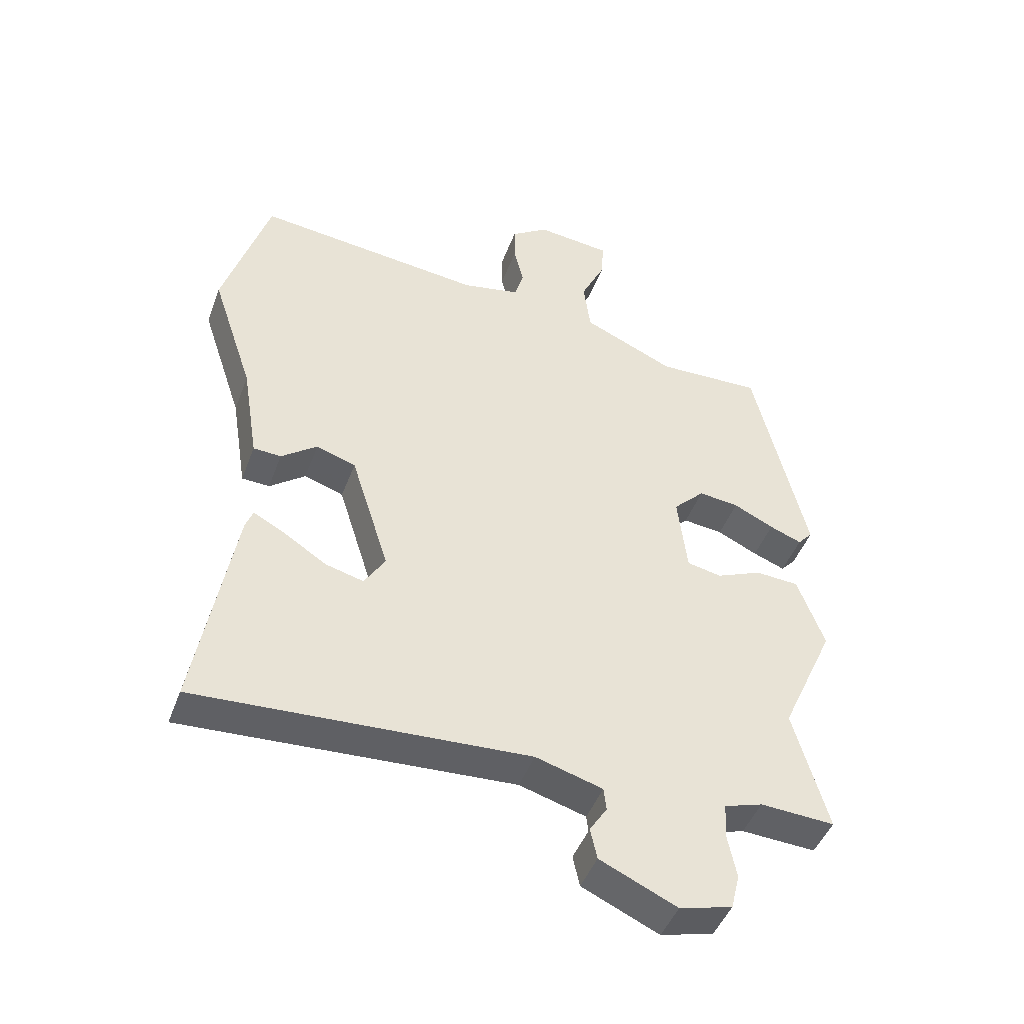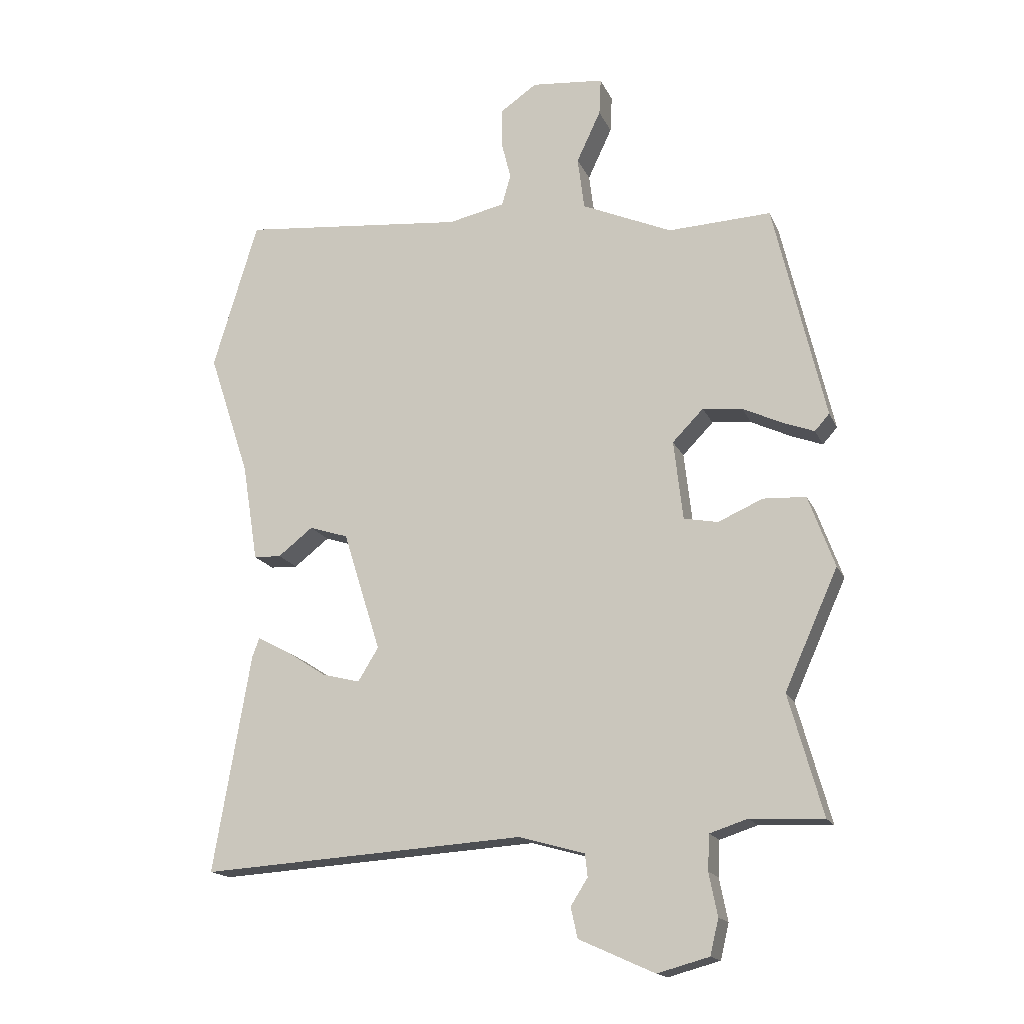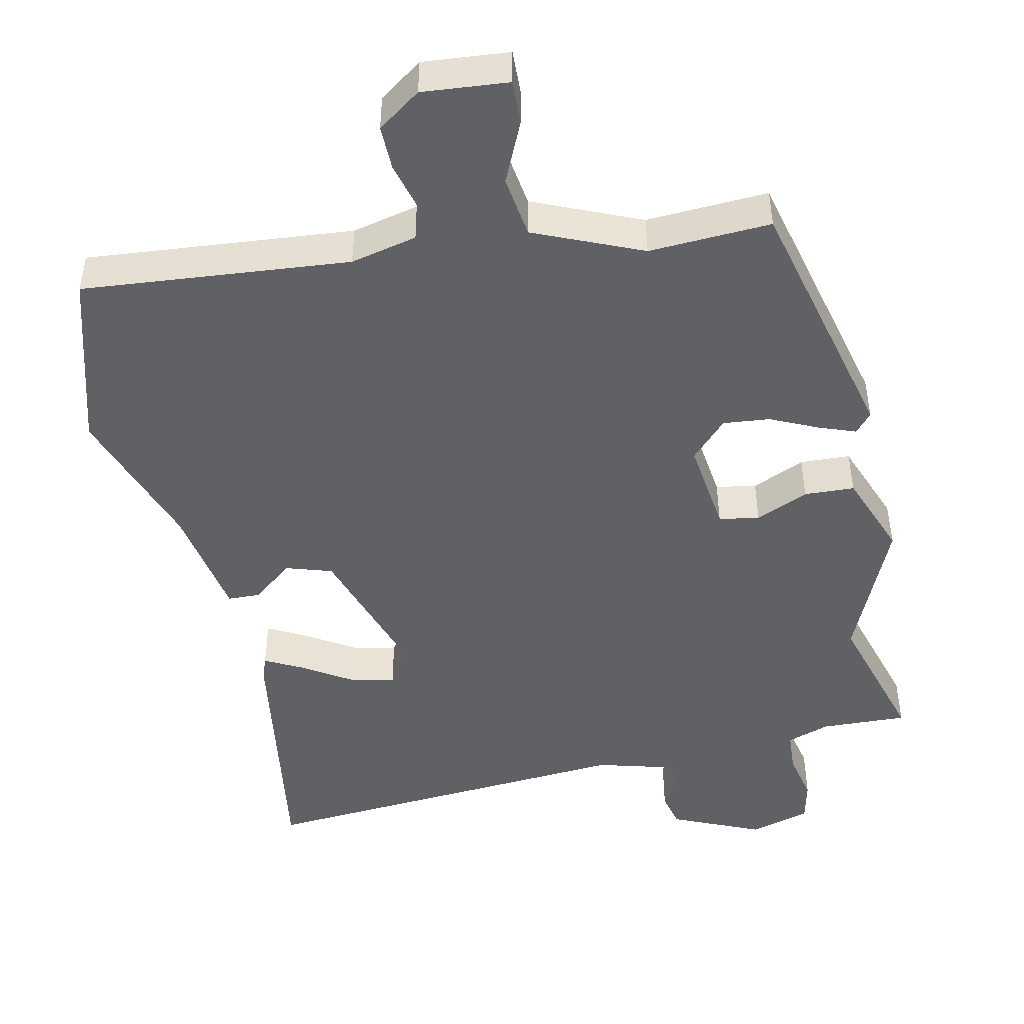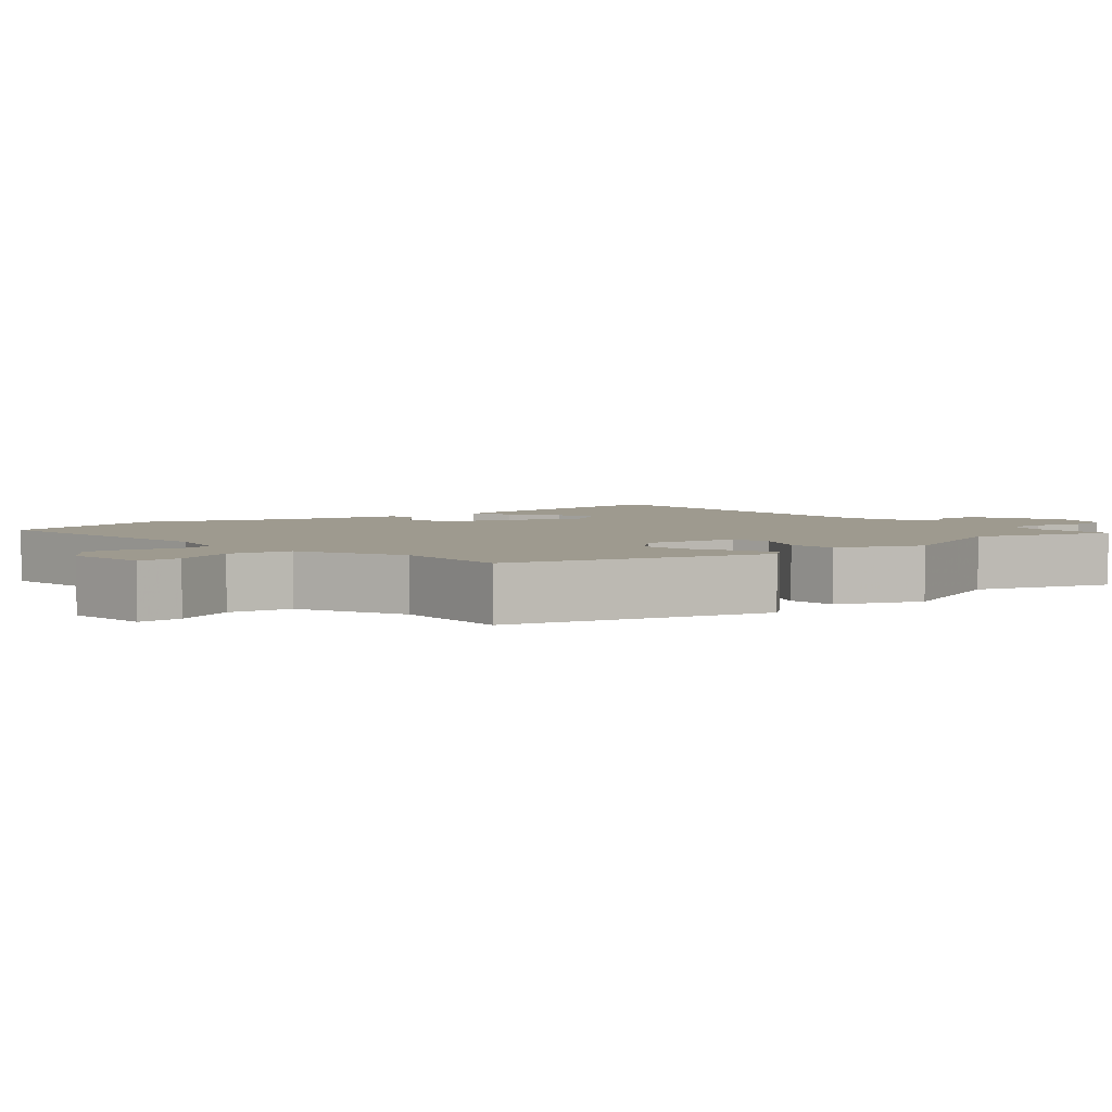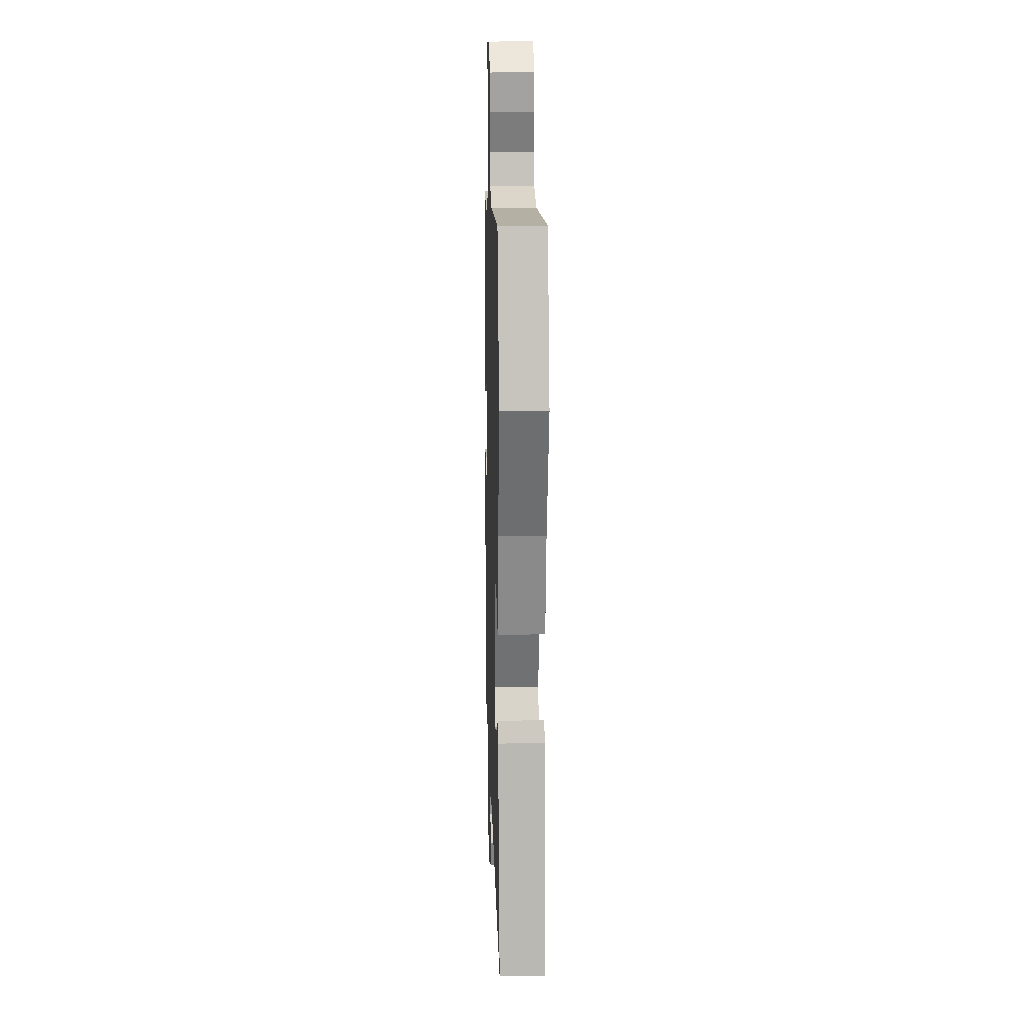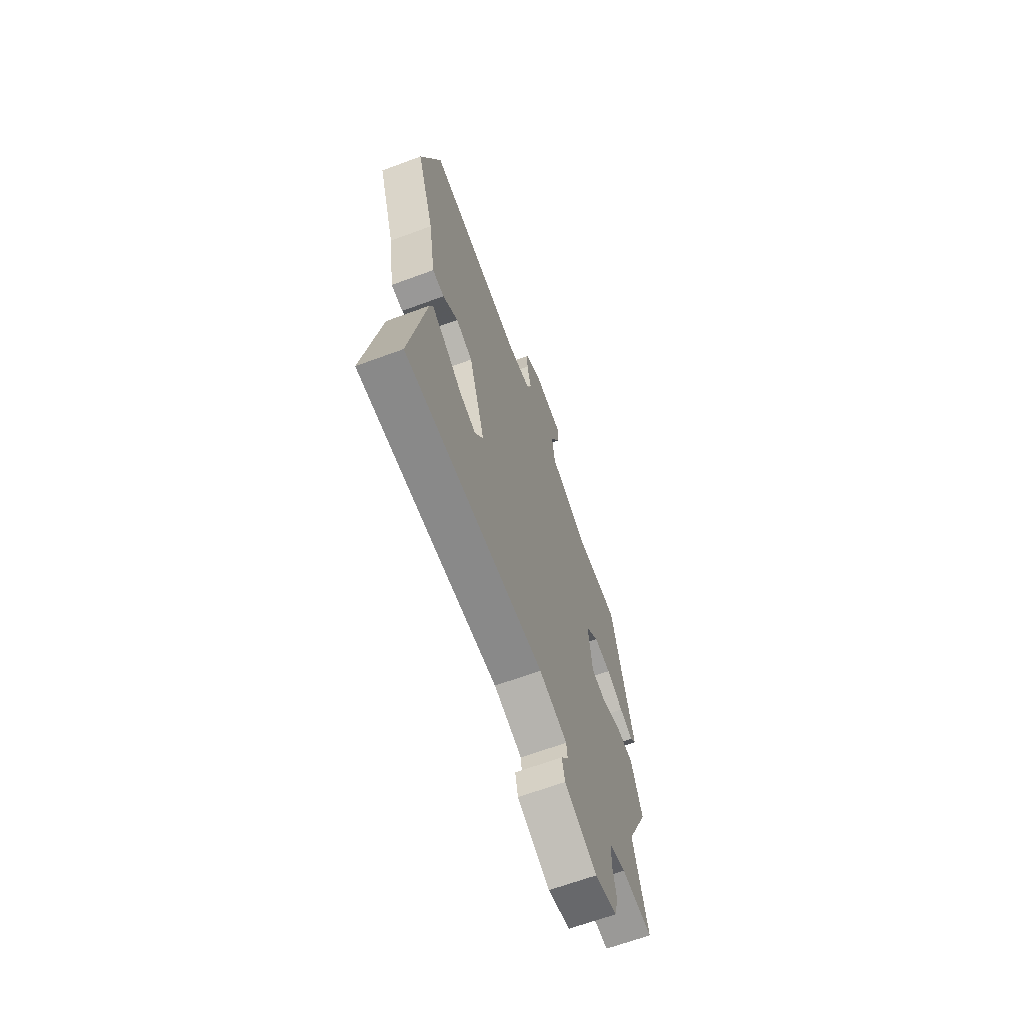
<metadata>
{"format":"obj","ext":"obj","renderer":"f3d","projection":"perspective","resolution":1024,"background":"white","views":[{"elev":-46.1,"azim":-20.0,"up":"+Z"},{"elev":-16.9,"azim":18.3,"up":"+Z"},{"elev":-47.0,"azim":12.9,"up":"+Y"},{"elev":3.8,"azim":51.1,"up":"+Y"},{"elev":17.5,"azim":-91.8,"up":"+Z"},{"elev":-66.4,"azim":-69.7,"up":"+Z"}]}
</metadata>
<code>
v 0.453 0.07 -0.331
v 0.508 0.07 -0.529
v 0.388 0.07 -0.523
v 0.326 0.07 -0.543
v 0.323 0.07 -0.601
v 0.337 0.07 -0.671
v 0.323 0.07 -0.729
v 0.238 0.07 -0.752
v 0.114 0.07 -0.696
v 0.103 0.07 -0.646
v 0.131 0.07 -0.602
v 0.127 0.07 -0.565
v 0.019 0.07 -0.534
v -0.516 0.07 -0.567
v -0.455 0.07 -0.208
v -0.443 0.07 -0.176
v -0.391 0.07 -0.204
v -0.323 0.07 -0.248
v -0.261 0.07 -0.264
v -0.227 0.07 -0.209
v -0.289 0.07 -0.011
v -0.353 0.07 0.01
v -0.411 0.07 -0.035
v -0.456 0.07 -0.033
v -0.482 0.07 0.129
v -0.55 0.07 0.334
v -0.476 0.07 0.58
v -0.104 0.07 0.542
v -0.011 0.07 0.562
v 0.004 0.07 0.613
v -0.012 0.07 0.678
v -0.012 0.07 0.74
v 0.049 0.07 0.782
v 0.169 0.07 0.77
v 0.166 0.07 0.709
v 0.126 0.07 0.624
v 0.137 0.07 0.537
v 0.286 0.07 0.471
v 0.456 0.07 0.478
v 0.54 0.07 0.117
v 0.516 0.07 0.09
v 0.464 0.07 0.11
v 0.399 0.07 0.141
v 0.334 0.07 0.148
v 0.283 0.07 0.096
v 0.298 0.07 -0.035
v 0.354 0.07 -0.046
v 0.428 0.07 -0.014
v 0.498 0.07 -0.018
v 0.541 0.07 -0.136
v 0.453 0 -0.331
v 0.508 0 -0.529
v 0.388 0 -0.523
v 0.326 0 -0.543
v 0.323 0 -0.601
v 0.337 0 -0.671
v 0.323 0 -0.729
v 0.238 0 -0.752
v 0.114 0 -0.696
v 0.103 0 -0.646
v 0.131 0 -0.602
v 0.127 0 -0.565
v 0.019 0 -0.534
v -0.516 0 -0.567
v -0.455 0 -0.208
v -0.443 0 -0.176
v -0.391 0 -0.204
v -0.323 0 -0.248
v -0.261 0 -0.264
v -0.227 0 -0.209
v -0.289 0 -0.011
v -0.353 0 0.01
v -0.411 0 -0.035
v -0.456 0 -0.033
v -0.482 0 0.129
v -0.55 0 0.334
v -0.476 0 0.58
v -0.104 0 0.542
v -0.011 0 0.562
v 0.004 0 0.613
v -0.012 0 0.678
v -0.012 0 0.74
v 0.049 0 0.782
v 0.169 0 0.77
v 0.166 0 0.709
v 0.126 0 0.624
v 0.137 0 0.537
v 0.286 0 0.471
v 0.456 0 0.478
v 0.54 0 0.117
v 0.516 0 0.09
v 0.464 0 0.11
v 0.399 0 0.141
v 0.334 0 0.148
v 0.283 0 0.096
v 0.298 0 -0.035
v 0.354 0 -0.046
v 0.428 0 -0.014
v 0.498 0 -0.018
v 0.541 0 -0.136
f 47 48 49 50
f 46 47 50 1
f 40 41 42 43
f 38 39 40 43
f 37 38 43 44
f 33 34 35 36
f 33 36 37
f 30 31 32 33
f 30 33 37
f 29 30 37 44
f 25 26 27 28
f 22 23 24 25
f 21 22 25 28
f 20 21 28 29
f 15 16 17 18
f 13 14 15 18
f 12 13 18 19
f 8 9 10 11
f 8 11 12
f 5 6 7 8
f 4 5 8 12
f 3 4 12 19
f 46 1 2 3
f 20 29 44 45
f 20 45 46
f 3 19 20 46
f 100 99 98 97
f 51 100 97 96
f 93 92 91 90
f 93 90 89 88
f 94 93 88 87
f 86 85 84 83
f 87 86 83
f 83 82 81 80
f 87 83 80
f 94 87 80 79
f 78 77 76 75
f 75 74 73 72
f 78 75 72 71
f 79 78 71 70
f 68 67 66 65
f 68 65 64 63
f 69 68 63 62
f 61 60 59 58
f 62 61 58
f 58 57 56 55
f 62 58 55 54
f 69 62 54 53
f 53 52 51 96
f 95 94 79 70
f 96 95 70
f 96 70 69 53
f 1 51 52 2
f 2 52 53 3
f 3 53 54 4
f 4 54 55 5
f 5 55 56 6
f 6 56 57 7
f 7 57 58 8
f 8 58 59 9
f 9 59 60 10
f 10 60 61 11
f 11 61 62 12
f 12 62 63 13
f 13 63 64 14
f 14 64 65 15
f 15 65 66 16
f 16 66 67 17
f 17 67 68 18
f 18 68 69 19
f 19 69 70 20
f 20 70 71 21
f 21 71 72 22
f 22 72 73 23
f 23 73 74 24
f 24 74 75 25
f 25 75 76 26
f 26 76 77 27
f 27 77 78 28
f 28 78 79 29
f 29 79 80 30
f 30 80 81 31
f 31 81 82 32
f 32 82 83 33
f 33 83 84 34
f 34 84 85 35
f 35 85 86 36
f 36 86 87 37
f 37 87 88 38
f 38 88 89 39
f 39 89 90 40
f 40 90 91 41
f 41 91 92 42
f 42 92 93 43
f 43 93 94 44
f 44 94 95 45
f 45 95 96 46
f 46 96 97 47
f 47 97 98 48
f 48 98 99 49
f 49 99 100 50
f 50 100 51 1

</code>
